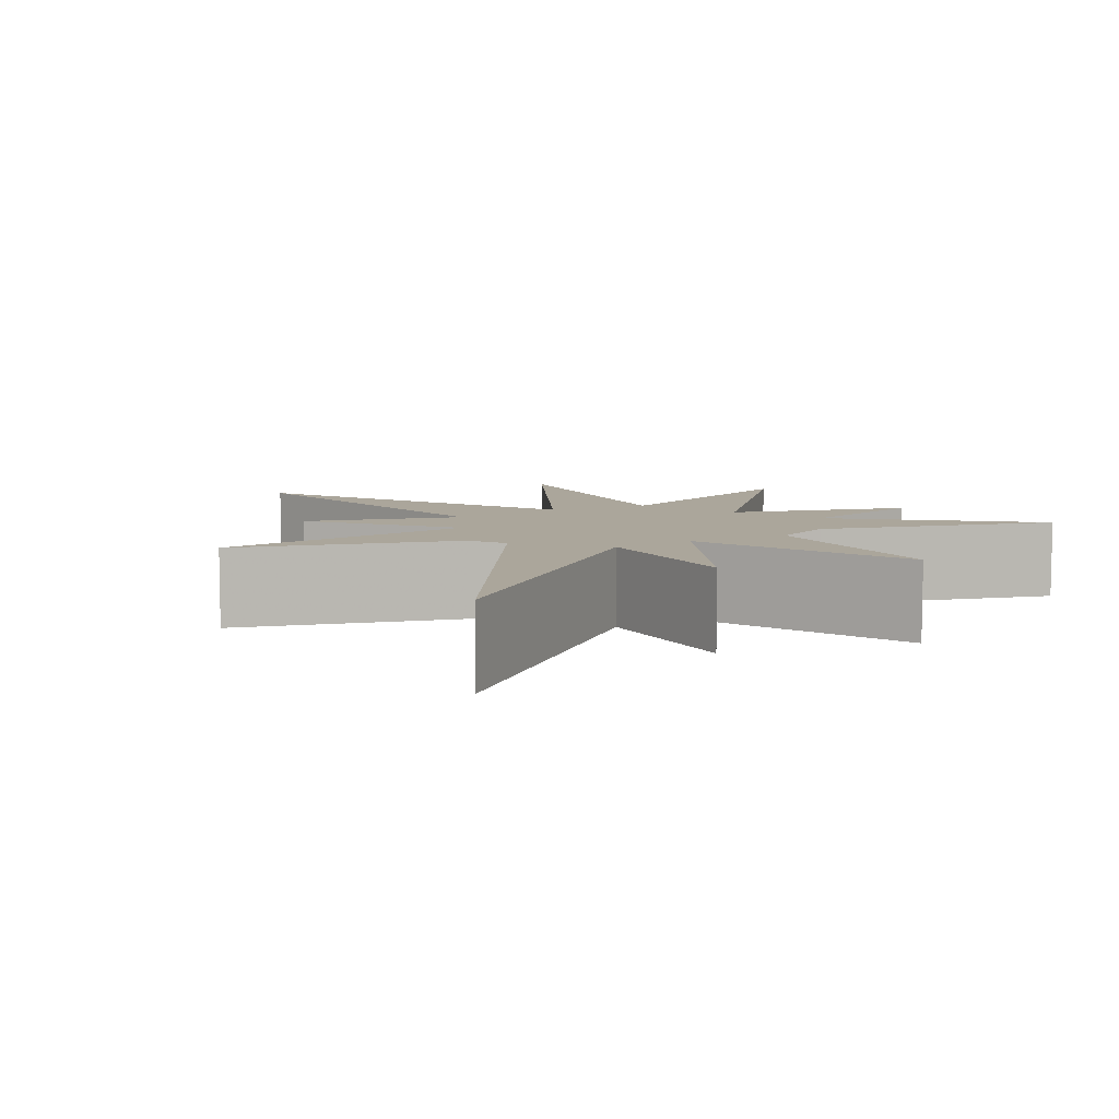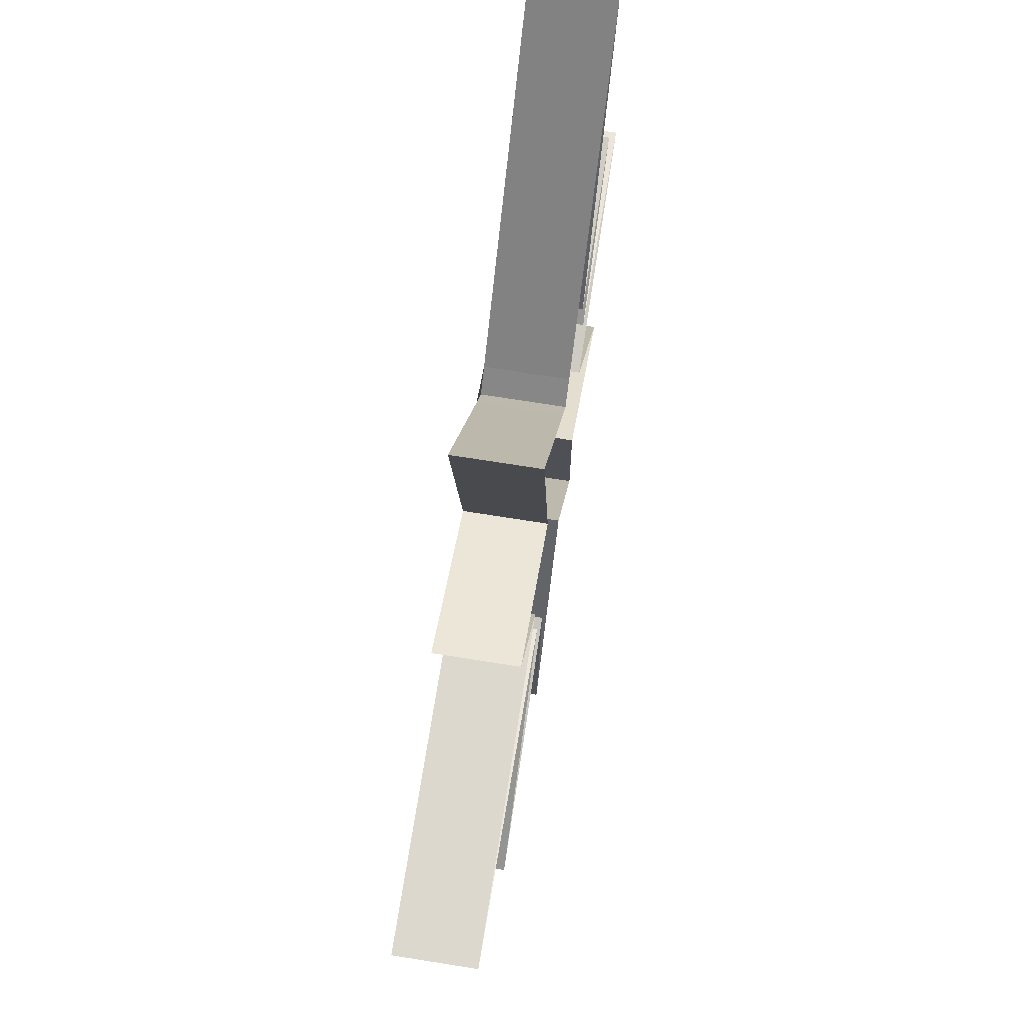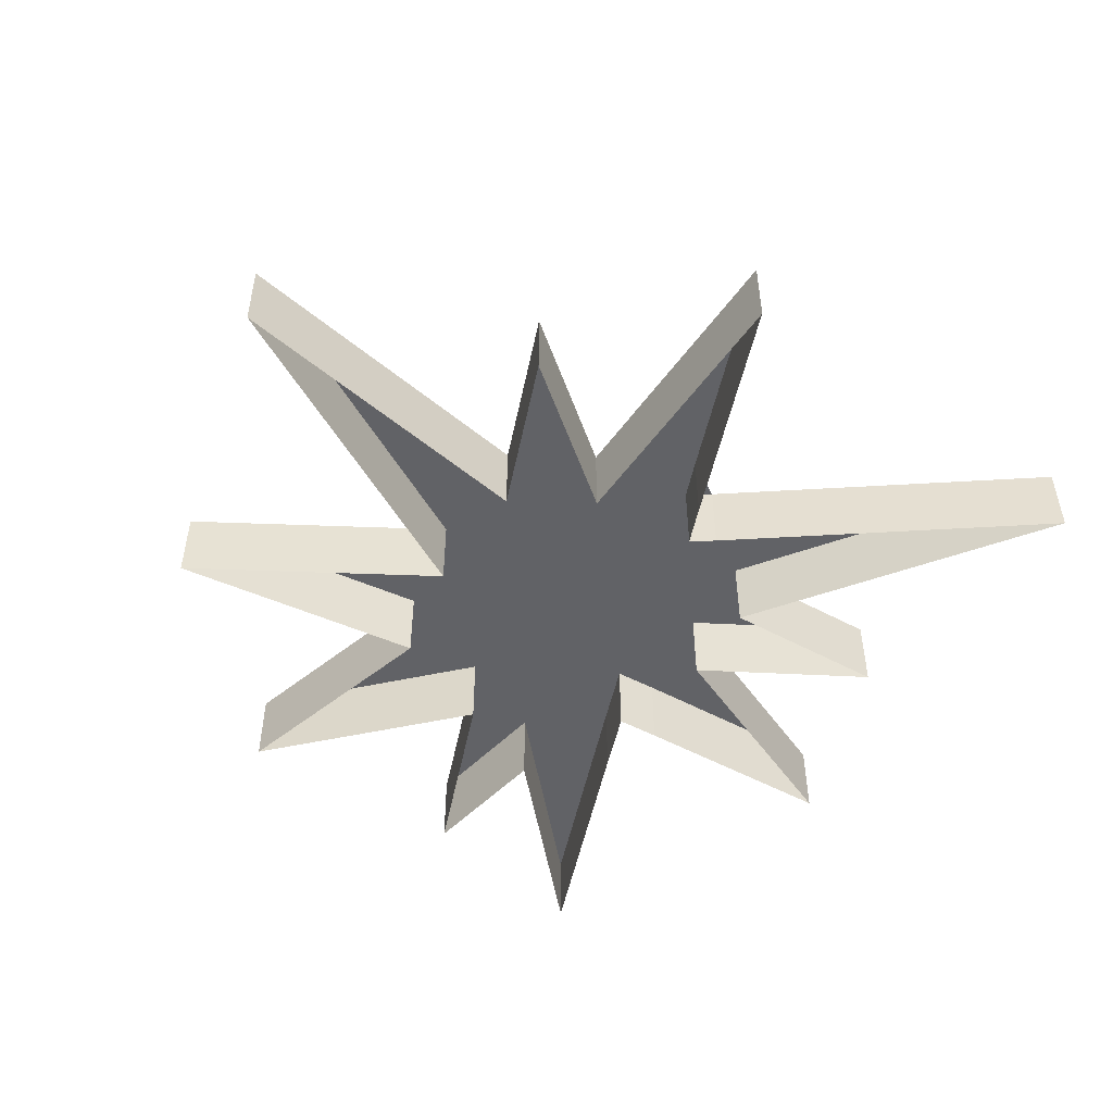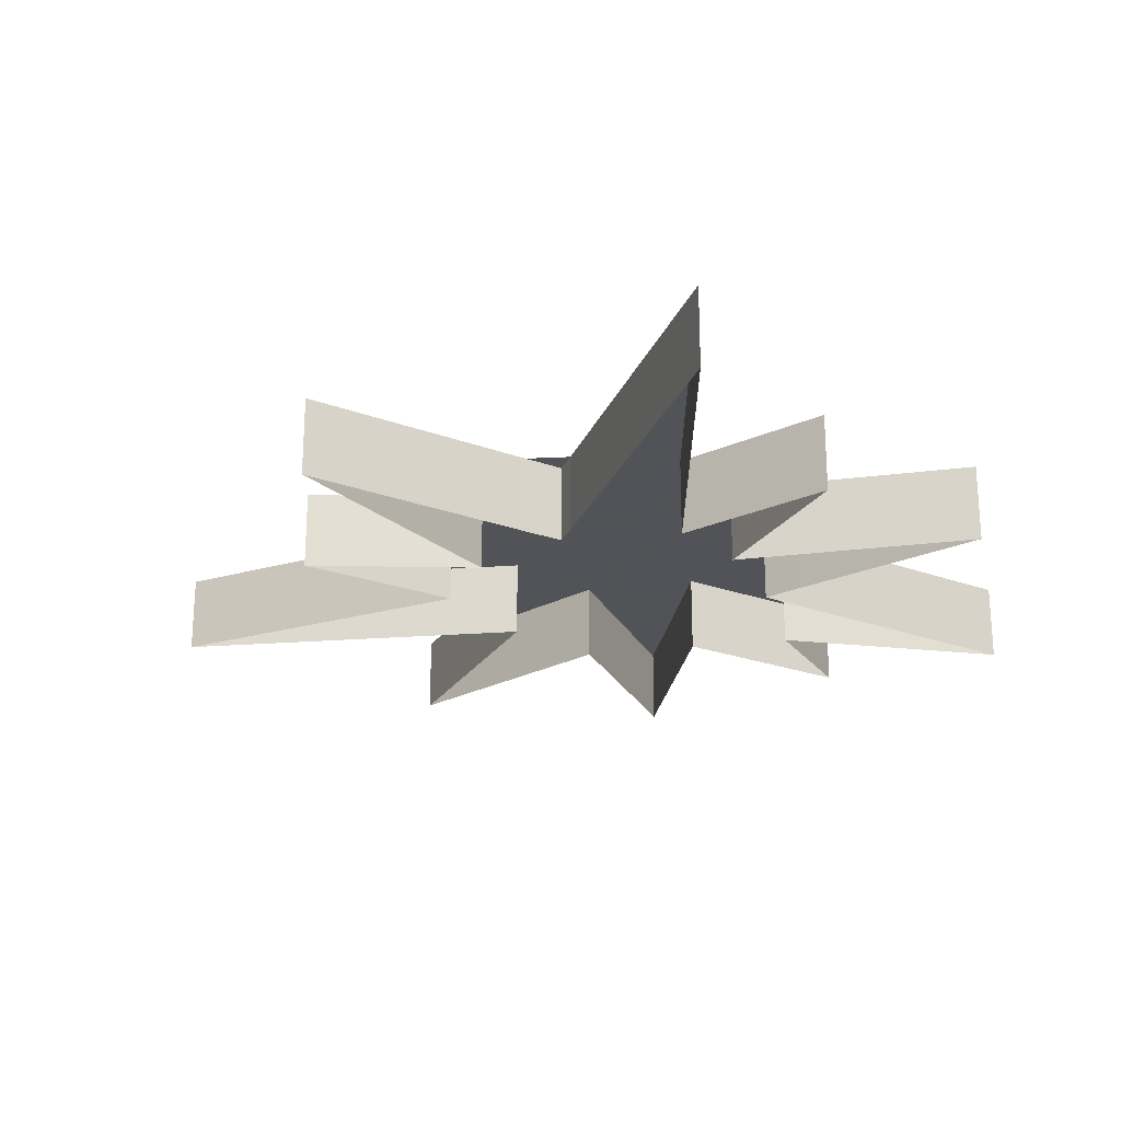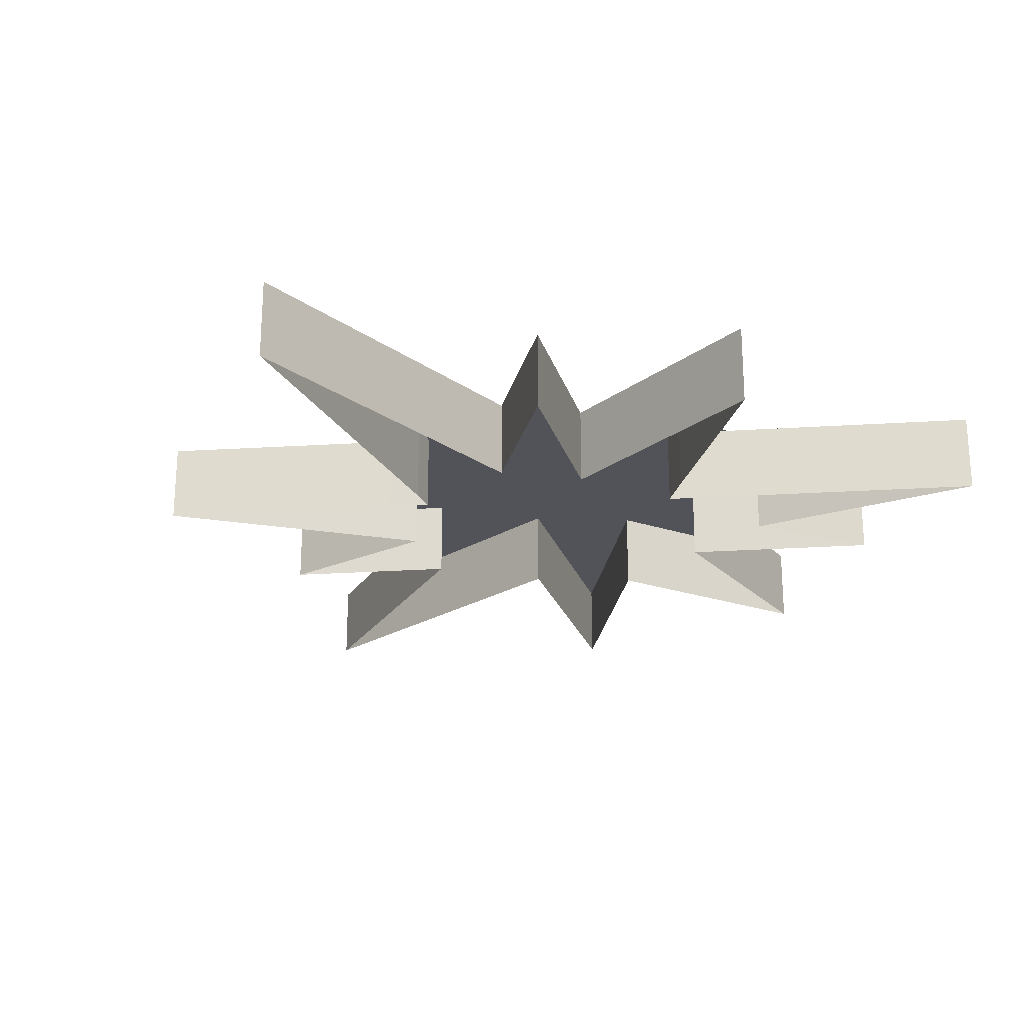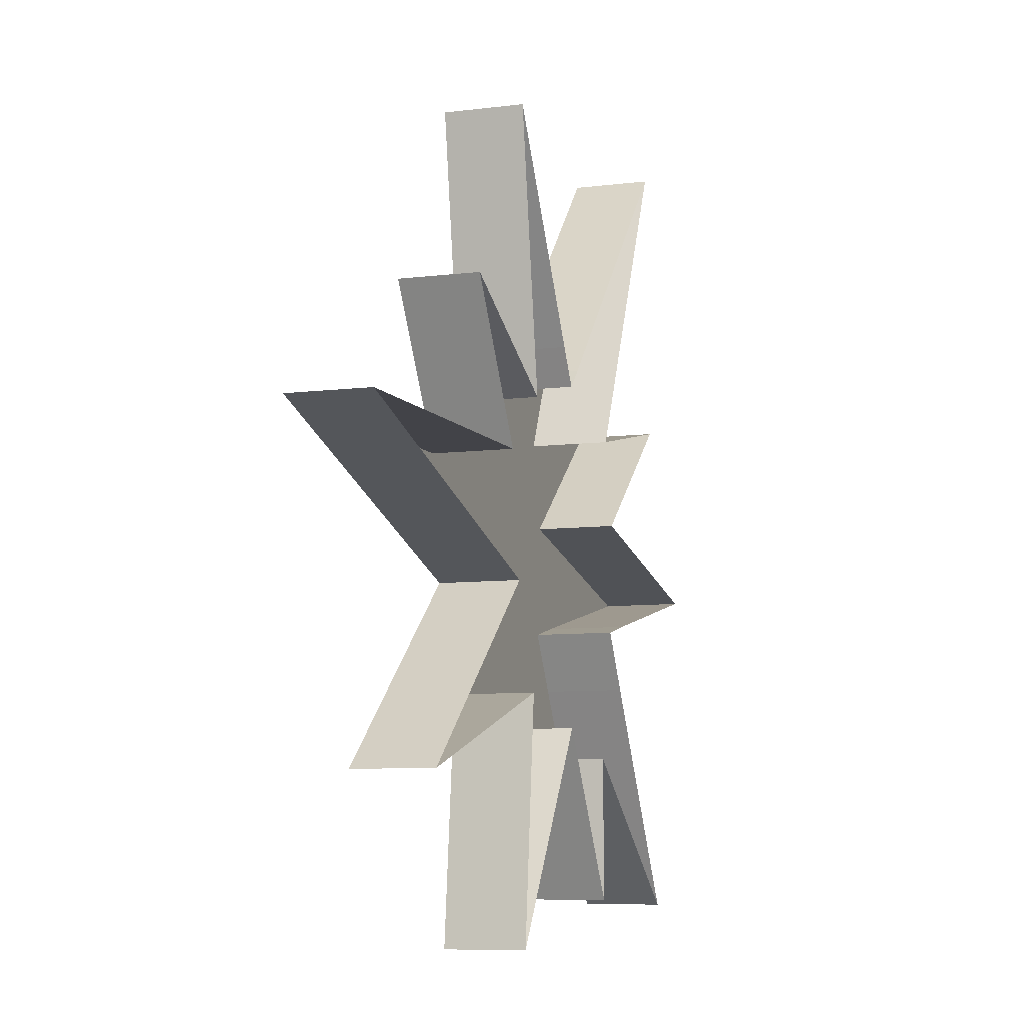
<metadata>
{"format":"obj","ext":"obj","renderer":"f3d","projection":"perspective","resolution":1024,"background":"white","views":[{"elev":7.9,"azim":-133.6,"up":"+Z"},{"elev":72.0,"azim":99.0,"up":"+Y"},{"elev":-50.7,"azim":137.2,"up":"+Z"},{"elev":-22.5,"azim":-153.9,"up":"+Z"},{"elev":-22.6,"azim":-114.7,"up":"+Z"},{"elev":-8.0,"azim":109.4,"up":"+Y"}]}
</metadata>
<code>
g fbx_damage_shape
v -0.0008738 -0.0001284 0.0003879
v -0.0008291 -0.0004563 0.0003879
v -0.0006637 -0.0001761 0.0003879
v 6.628e-05 0.001151 0.0003879
v -0.0001394 0.001072 0.0003879
v -4.151e-05 0.0009744 0.0003879
v -0.0008291 -0.0004563 0.0003879
v -0.0005282 -0.0008166 0.0003879
v -0.001487 -0.001549 0.0003879
v -3.462e-05 -0.0006874 0.0003879
v -0.0005351 -0.001507 0.0003879
v -0.0008738 -0.0001284 0.0003879
v 0.000531 -0.0005527 0.0003879
v 0.0006499 -0.001709 0.0003879
v -0.0006985 0.0003723 0.0003879
v -0.001889 8.766e-05 0.0003879
v 0.0007291 -5.567e-05 0.0003879
v 0.00176 -0.0009348 0.0003879
v 0.0008181 0.000532 0.0003879
v 0.002451 0.000518 0.0003879
v 0.0004739 0.0008319 0.0003879
v 0.001257 0.001251 0.0003879
v -0.0006027 0.0007902 0.0003879
v -0.001413 0.0009643 0.0003879
v -0.0001394 0.001072 0.0003879
v -0.001357 0.002356 0.0003879
v 6.628e-05 0.001151 0.0003879
v 0.0006824 0.002185 0.0003879
v -0.0008291 -0.0004563 0
v -0.001487 -0.001549 0.0003879
v -0.001487 -0.001549 0
v -0.0008291 -0.0004563 0.0003879
v -0.0006637 -0.0001761 0
v -0.0006637 -0.0001761 0.0003879
v -0.0005282 -0.0008166 0.0003879
v -0.001487 -0.001549 0
v -0.001487 -0.001549 0.0003879
v -0.0005282 -0.0008166 0
v -0.0005351 -0.001507 0.0003879
v -0.0005282 -0.0008166 0
v -0.0005282 -0.0008166 0.0003879
v -0.0005351 -0.001507 0
v -3.462e-05 -0.0006874 0.0003879
v -0.0005351 -0.001507 0
v -0.0005351 -0.001507 0.0003879
v -3.462e-05 -0.0006874 0
v 0.0006499 -0.001709 0.0003879
v -3.462e-05 -0.0006874 0
v -3.462e-05 -0.0006874 0.0003879
v 0.0006499 -0.001709 0
v 0.000531 -0.0005527 0.0003879
v 0.0006499 -0.001709 0
v 0.0006499 -0.001709 0.0003879
v 0.000531 -0.0005527 0
v 0.00176 -0.0009348 0.0003879
v 0.000531 -0.0005527 0
v 0.000531 -0.0005527 0.0003879
v 0.00176 -0.0009348 0
v 0.0007291 -5.567e-05 0.0003879
v 0.00176 -0.0009348 0
v 0.00176 -0.0009348 0.0003879
v 0.0007291 -5.567e-05 0
v 0.002451 0.000518 0.0003879
v 0.0007291 -5.567e-05 0
v 0.0007291 -5.567e-05 0.0003879
v 0.002451 0.000518 0
v 0.0008181 0.000532 0.0003879
v 0.002451 0.000518 0
v 0.002451 0.000518 0.0003879
v 0.0008181 0.000532 0
v 0.001257 0.001251 0.0003879
v 0.0008181 0.000532 0
v 0.0008181 0.000532 0.0003879
v 0.001257 0.001251 0
v 0.0004739 0.0008319 0.0003879
v 0.001257 0.001251 0
v 0.001257 0.001251 0.0003879
v 0.0004739 0.0008319 0
v 0.0006824 0.002185 0.0003879
v 0.0004739 0.0008319 0
v 0.0004739 0.0008319 0.0003879
v 0.0006824 0.002185 0
v 6.628e-05 0.001151 0.0003879
v 0.0006824 0.002185 0
v 0.0006824 0.002185 0.0003879
v 6.628e-05 0.001151 0
v -4.151e-05 0.0009744 0.0003879
v -4.151e-05 0.0009744 0
v -0.0001394 0.001072 0.0003879
v -4.151e-05 0.0009744 0
v -4.151e-05 0.0009744 0.0003879
v -0.0001394 0.001072 0
v -0.001357 0.002356 0.0003879
v -0.001357 0.002356 0
v -0.0006027 0.0007902 0.0003879
v -0.001357 0.002356 0
v -0.001357 0.002356 0.0003879
v -0.0006027 0.0007902 0
v -0.001413 0.0009643 0.0003879
v -0.0006027 0.0007902 0
v -0.0006027 0.0007902 0.0003879
v -0.001413 0.0009643 0
v -0.0006985 0.0003723 0.0003879
v -0.001413 0.0009643 0
v -0.001413 0.0009643 0.0003879
v -0.0006985 0.0003723 0
v -0.001889 8.766e-05 0.0003879
v -0.0006985 0.0003723 0
v -0.0006985 0.0003723 0.0003879
v -0.001889 8.766e-05 0
v -0.0008738 -0.0001284 0.0003879
v -0.001889 8.766e-05 0
v -0.001889 8.766e-05 0.0003879
v -0.0008738 -0.0001284 0
v -0.0006637 -0.0001761 0.0003879
v -0.0006637 -0.0001761 0
g fbx_damage_shape_0
f 3 2 1
f 6 5 4
f 9 8 7
f 8 10 7
f 11 10 8
f 7 10 12
f 10 13 12
f 14 13 10
f 13 15 12
f 15 16 12
f 17 15 13
f 18 17 13
f 19 15 17
f 20 19 17
f 21 15 19
f 22 21 19
f 23 15 21
f 24 15 23
f 25 23 21
f 26 23 25
f 27 25 21
f 28 27 21
f 31 30 29
f 32 29 30
f 29 32 33
f 34 33 32
f 37 36 35
f 38 35 36
f 41 40 39
f 42 39 40
f 45 44 43
f 46 43 44
f 49 48 47
f 50 47 48
f 53 52 51
f 54 51 52
f 57 56 55
f 58 55 56
f 61 60 59
f 62 59 60
f 65 64 63
f 66 63 64
f 69 68 67
f 70 67 68
f 73 72 71
f 74 71 72
f 77 76 75
f 78 75 76
f 81 80 79
f 82 79 80
f 85 84 83
f 86 83 84
f 83 86 87
f 88 87 86
f 91 90 89
f 92 89 90
f 89 92 93
f 94 93 92
f 97 96 95
f 98 95 96
f 101 100 99
f 102 99 100
f 105 104 103
f 106 103 104
f 109 108 107
f 110 107 108
f 113 112 111
f 114 111 112
f 111 114 115
f 116 115 114

</code>
